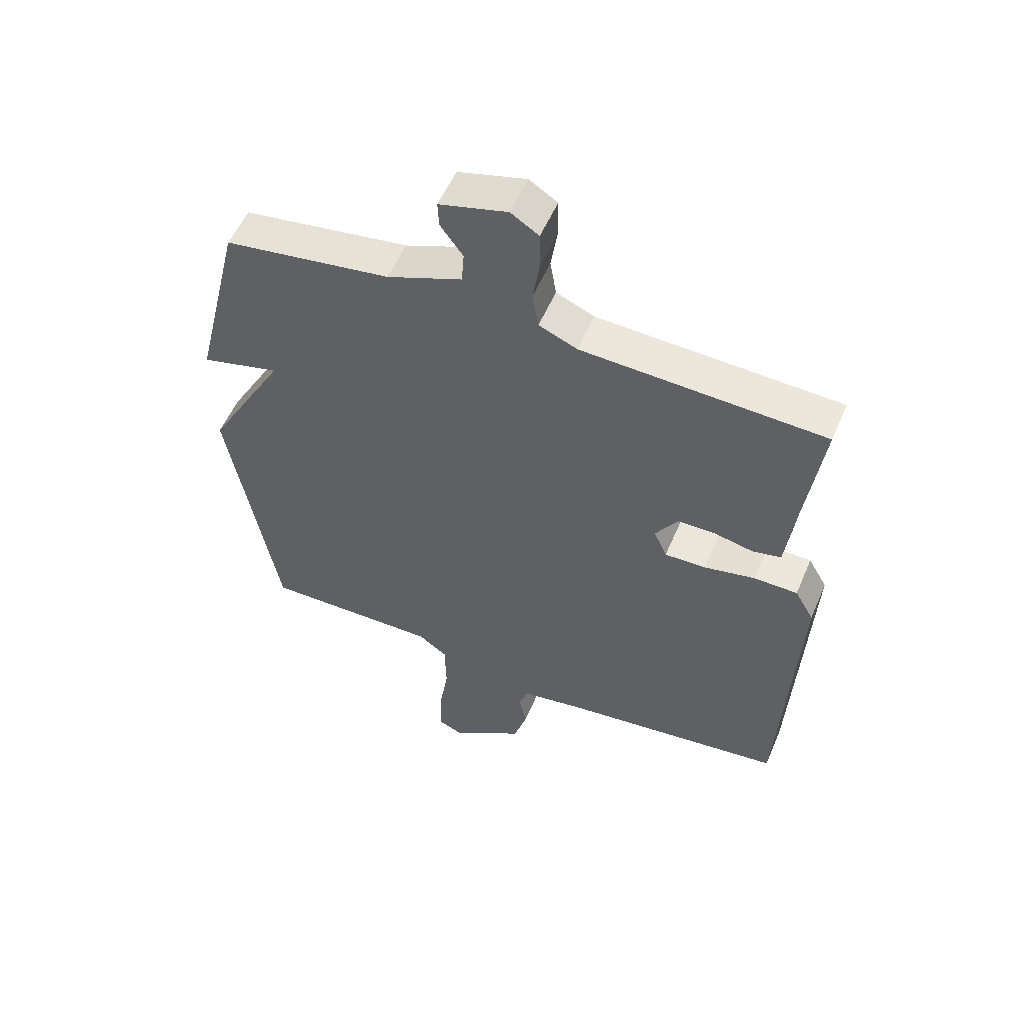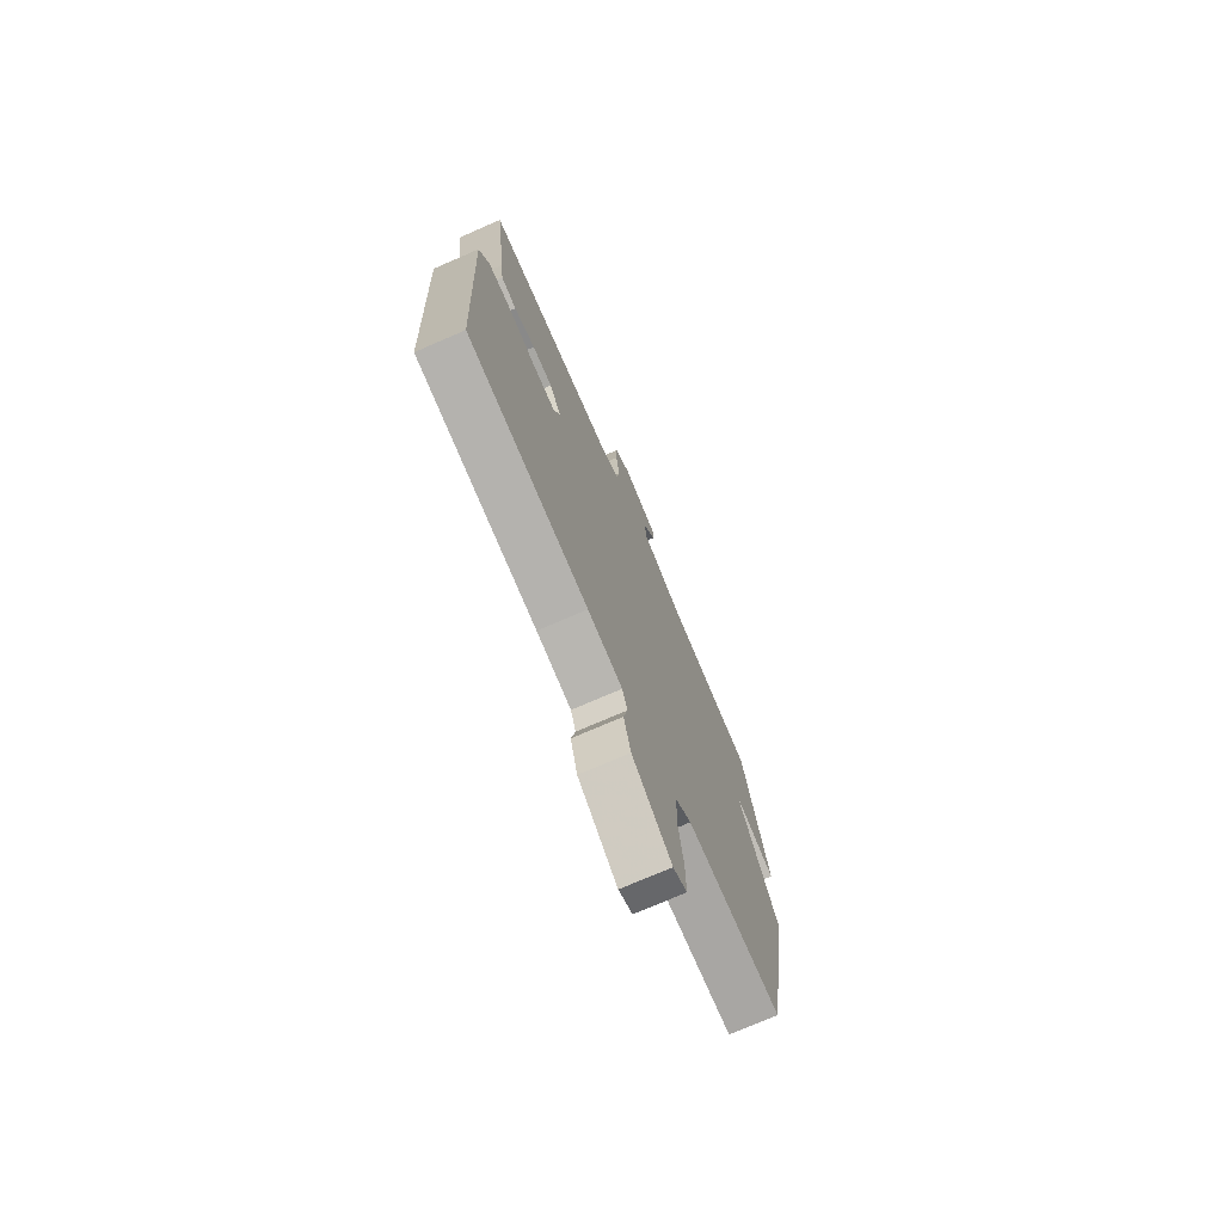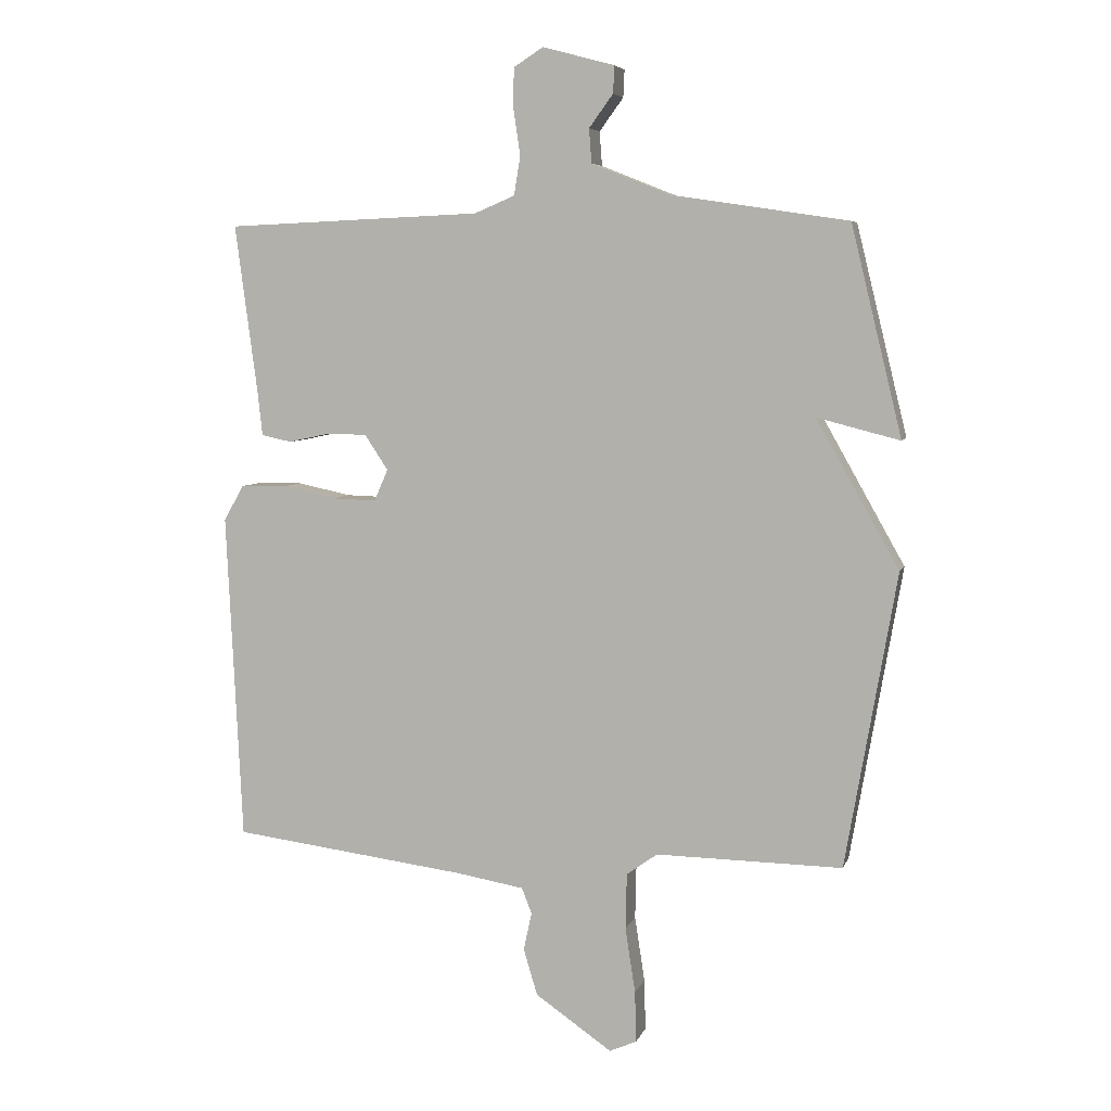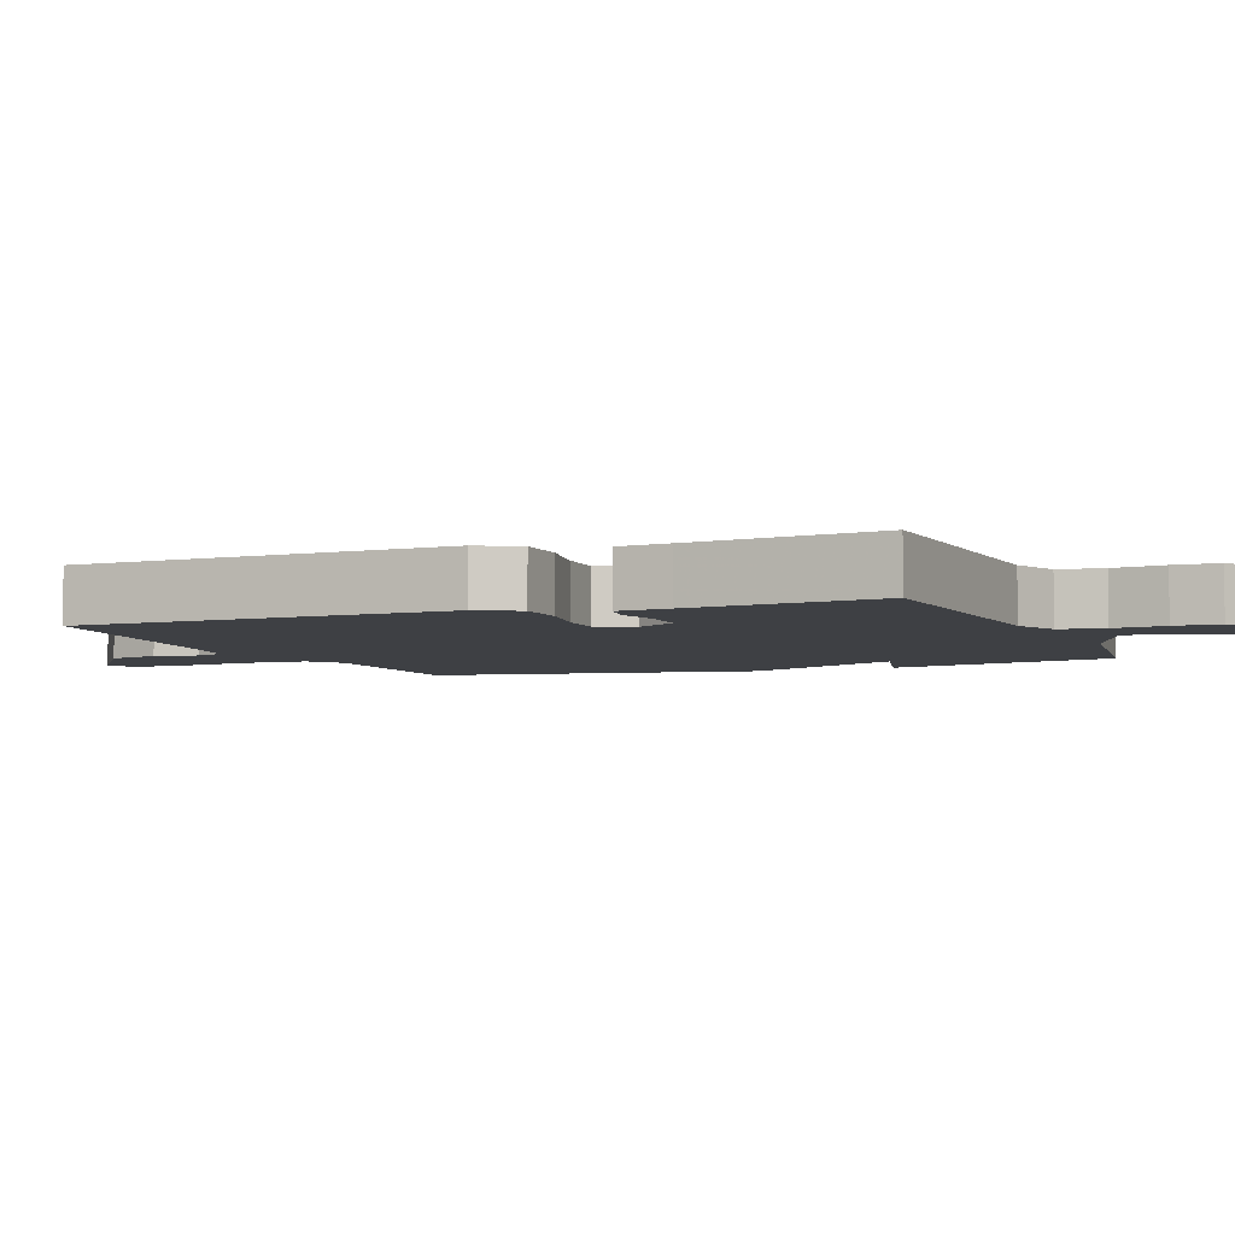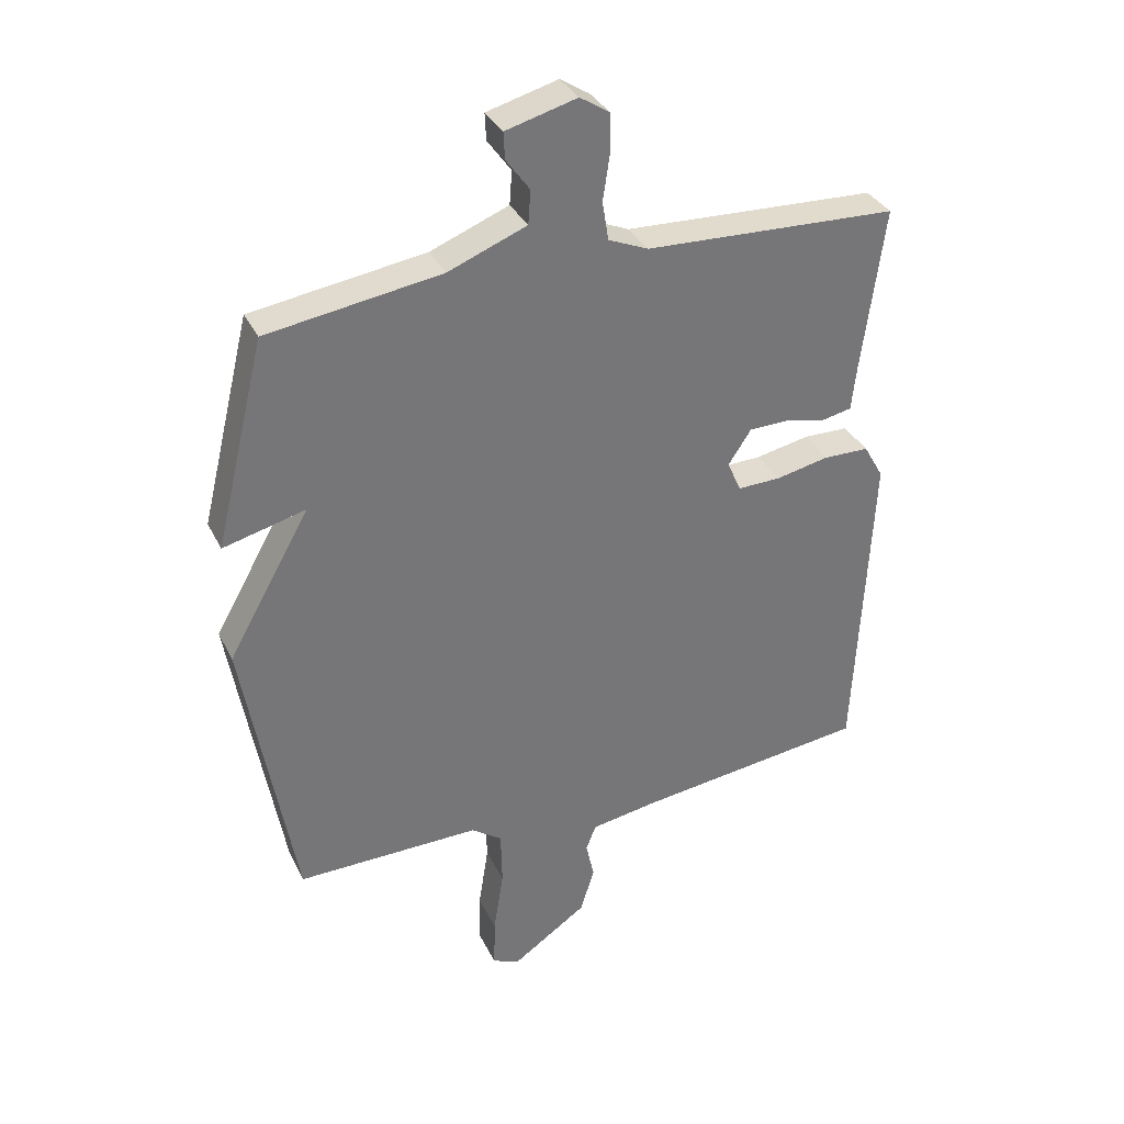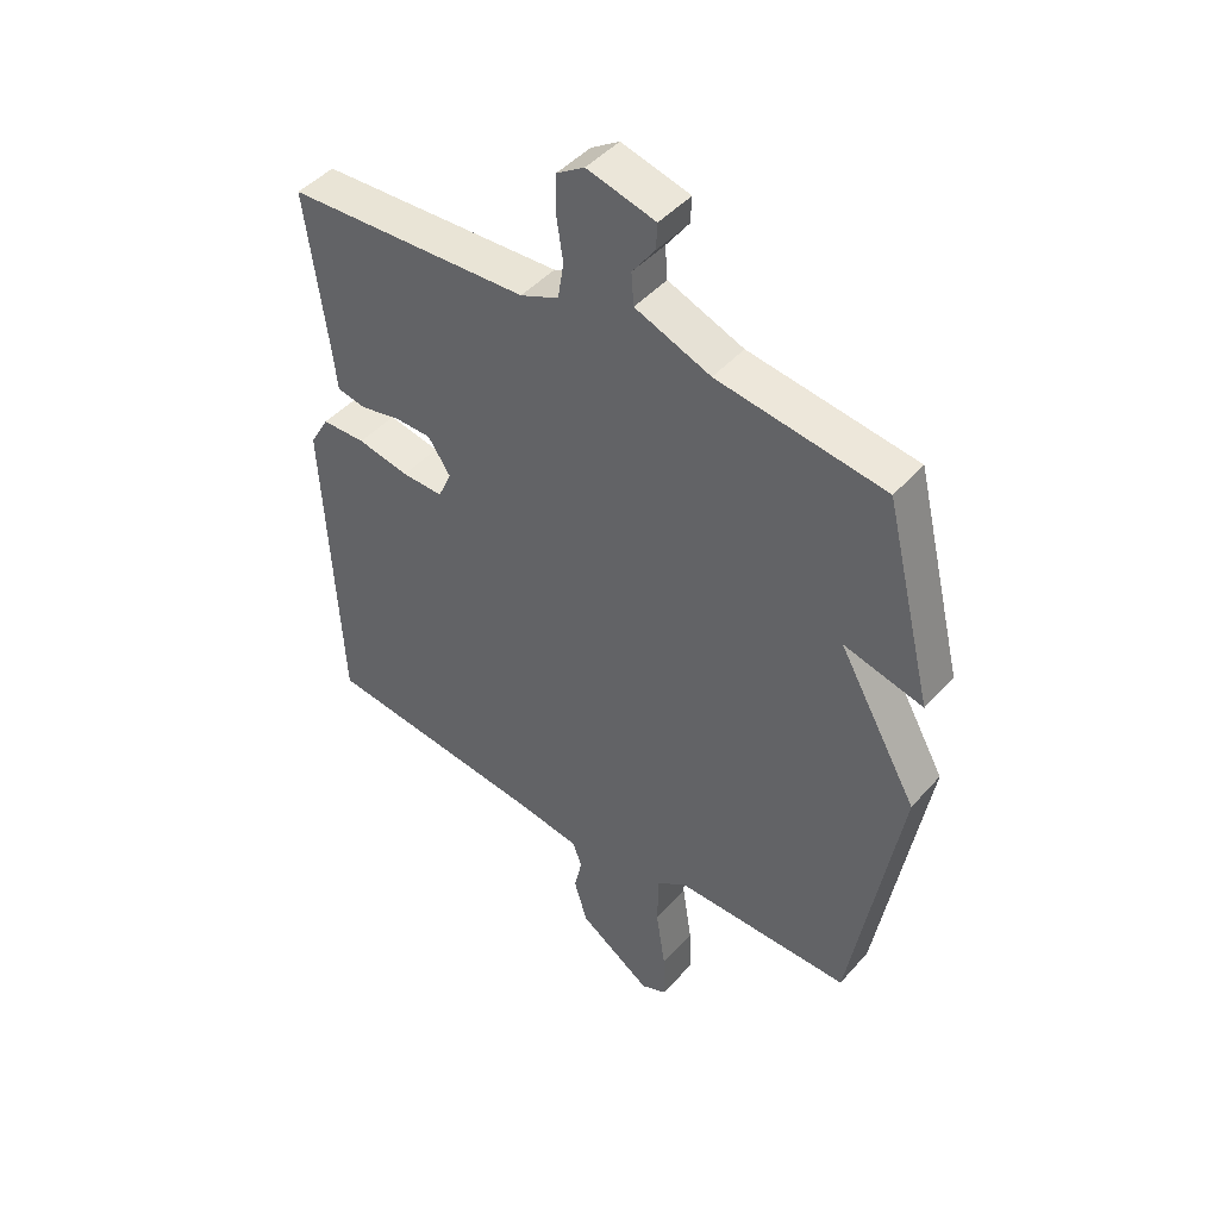
<metadata>
{"format":"obj","ext":"obj","renderer":"f3d","projection":"perspective","resolution":1024,"background":"white","views":[{"elev":55.0,"azim":-157.1,"up":"+Z"},{"elev":-73.7,"azim":-66.5,"up":"+Z"},{"elev":6.1,"azim":14.6,"up":"+Z"},{"elev":-4.6,"azim":-68.2,"up":"+Y"},{"elev":34.3,"azim":156.8,"up":"+Z"},{"elev":45.4,"azim":38.5,"up":"+Z"}]}
</metadata>
<code>
v 0.5 0.07 -0.5
v 0.204 0.07 -0.496
v 0.155 0.07 -0.531
v 0.153 0.07 -0.62
v 0.169 0.07 -0.724
v 0.171 0.07 -0.805
v 0.128 0.07 -0.824
v 0.006 0.07 -0.74
v -0.016 0.07 -0.666
v -0.003 0.07 -0.606
v -0.019 0.07 -0.565
v -0.126 0.07 -0.547
v -0.5 0.07 -0.5
v -0.525 0.07 0.022
v -0.493 0.07 0.078
v -0.42 0.07 0.079
v -0.334 0.07 0.061
v -0.265 0.07 0.059
v -0.243 0.07 0.109
v -0.28 0.07 0.165
v -0.343 0.07 0.166
v -0.409 0.07 0.152
v -0.457 0.07 0.162
v -0.465 0.07 0.235
v -0.5 0.07 0.5
v -0.094 0.07 0.517
v -0.03 0.07 0.544
v -0.02 0.07 0.606
v -0.031 0.07 0.679
v -0.03 0.07 0.742
v 0.017 0.07 0.772
v 0.131 0.07 0.741
v 0.129 0.07 0.698
v 0.091 0.07 0.646
v 0.095 0.07 0.592
v 0.221 0.07 0.542
v 0.5 0.07 0.5
v 0.581 0.07 0.168
v 0.449 0.07 0.202
v 0.581 0.07 -0.032
v 0.5 0 -0.5
v 0.204 0 -0.496
v 0.155 0 -0.531
v 0.153 0 -0.62
v 0.169 0 -0.724
v 0.171 0 -0.805
v 0.128 0 -0.824
v 0.006 0 -0.74
v -0.016 0 -0.666
v -0.003 0 -0.606
v -0.019 0 -0.565
v -0.126 0 -0.547
v -0.5 0 -0.5
v -0.525 0 0.022
v -0.493 0 0.078
v -0.42 0 0.079
v -0.334 0 0.061
v -0.265 0 0.059
v -0.243 0 0.109
v -0.28 0 0.165
v -0.343 0 0.166
v -0.409 0 0.152
v -0.457 0 0.162
v -0.465 0 0.235
v -0.5 0 0.5
v -0.094 0 0.517
v -0.03 0 0.544
v -0.02 0 0.606
v -0.031 0 0.679
v -0.03 0 0.742
v 0.017 0 0.772
v 0.131 0 0.741
v 0.129 0 0.698
v 0.091 0 0.646
v 0.095 0 0.592
v 0.221 0 0.542
v 0.5 0 0.5
v 0.581 0 0.168
v 0.449 0 0.202
v 0.581 0 -0.032
f 39 40 1 2
f 36 37 38 39
f 39 2 3
f 36 39 3
f 35 36 3
f 34 35 3 4
f 32 33 34
f 31 32 34
f 30 31 34
f 29 30 34
f 28 29 34
f 27 28 34 4
f 5 6 7
f 4 5 7
f 27 4 7
f 26 27 7
f 24 25 26
f 23 24 26
f 22 23 26
f 21 22 26
f 20 21 26
f 19 20 26
f 19 26 7
f 18 19 7
f 17 18 7
f 15 16 17
f 14 15 17
f 13 14 17
f 12 13 17
f 11 12 17
f 11 17 7
f 10 11 7
f 7 8 9 10
f 42 41 80 79
f 79 78 77 76
f 43 42 79
f 43 79 76
f 43 76 75
f 44 43 75 74
f 74 73 72
f 74 72 71
f 74 71 70
f 74 70 69
f 74 69 68
f 44 74 68 67
f 47 46 45
f 47 45 44
f 47 44 67
f 47 67 66
f 66 65 64
f 66 64 63
f 66 63 62
f 66 62 61
f 66 61 60
f 66 60 59
f 47 66 59
f 47 59 58
f 47 58 57
f 57 56 55
f 57 55 54
f 57 54 53
f 57 53 52
f 57 52 51
f 47 57 51
f 47 51 50
f 50 49 48 47
f 1 41 42 2
f 2 42 43 3
f 3 43 44 4
f 4 44 45 5
f 5 45 46 6
f 6 46 47 7
f 7 47 48 8
f 8 48 49 9
f 9 49 50 10
f 10 50 51 11
f 11 51 52 12
f 12 52 53 13
f 13 53 54 14
f 14 54 55 15
f 15 55 56 16
f 16 56 57 17
f 17 57 58 18
f 18 58 59 19
f 19 59 60 20
f 20 60 61 21
f 21 61 62 22
f 22 62 63 23
f 23 63 64 24
f 24 64 65 25
f 25 65 66 26
f 26 66 67 27
f 27 67 68 28
f 28 68 69 29
f 29 69 70 30
f 30 70 71 31
f 31 71 72 32
f 32 72 73 33
f 33 73 74 34
f 34 74 75 35
f 35 75 76 36
f 36 76 77 37
f 37 77 78 38
f 38 78 79 39
f 39 79 80 40
f 40 80 41 1

</code>
